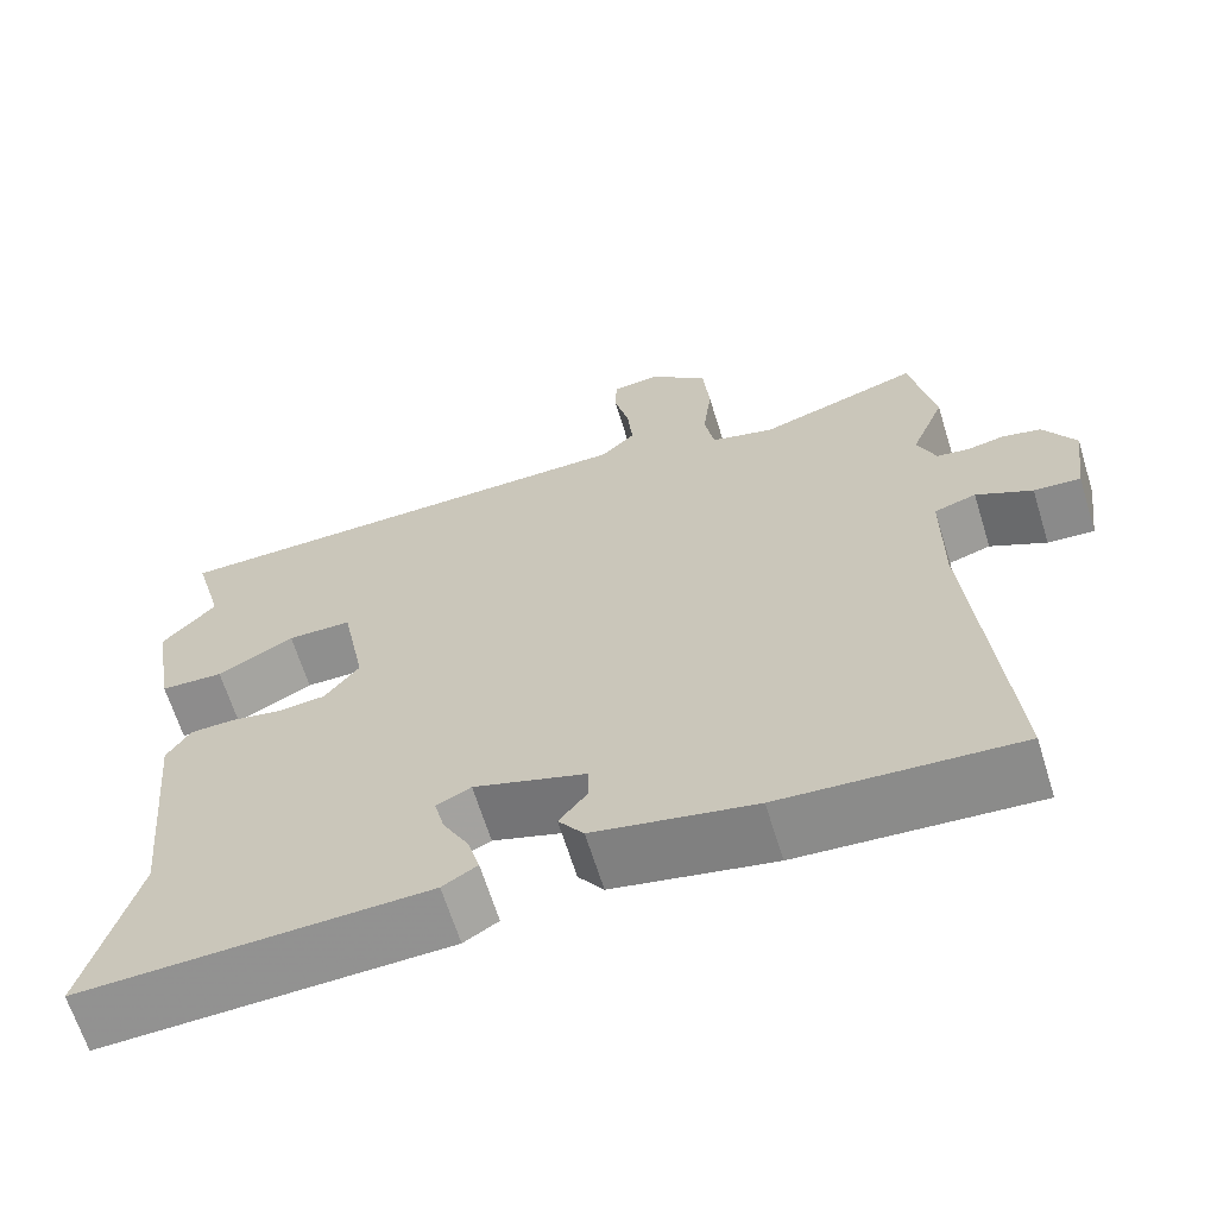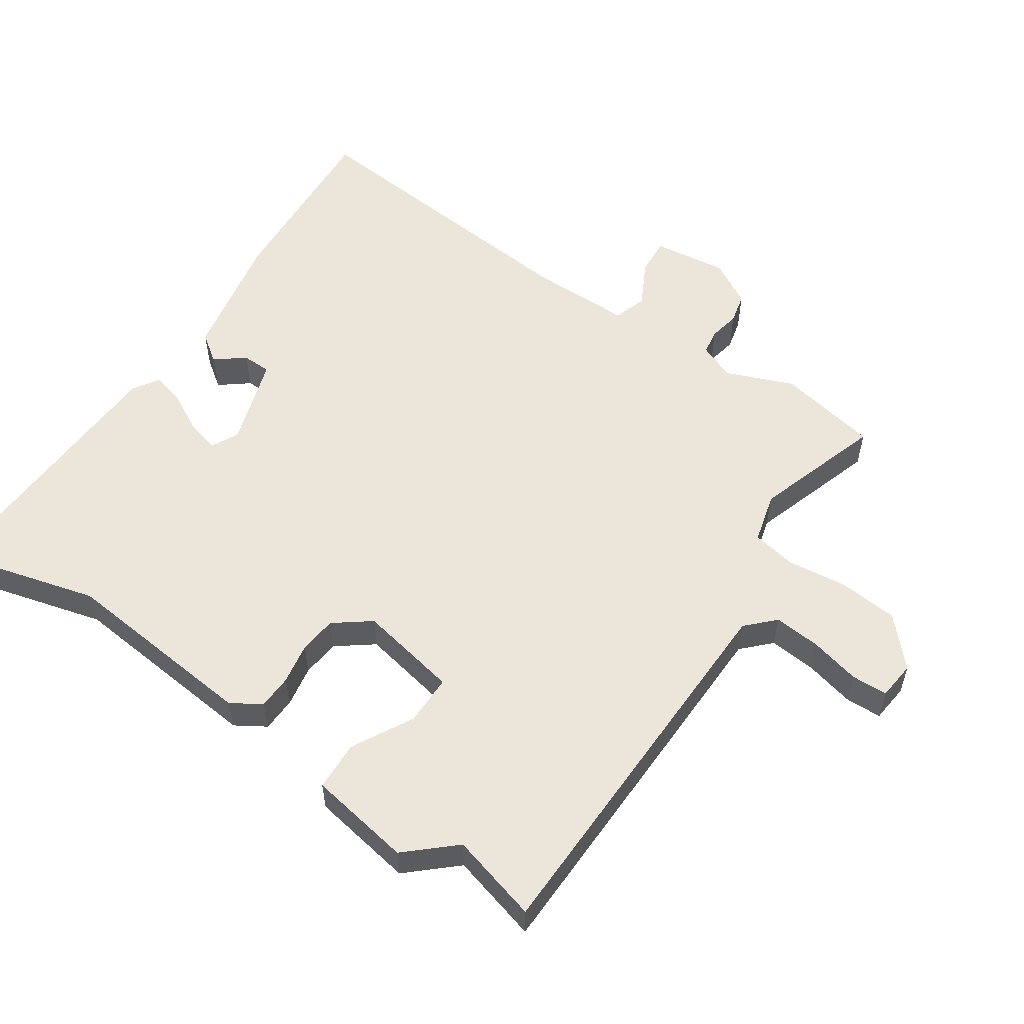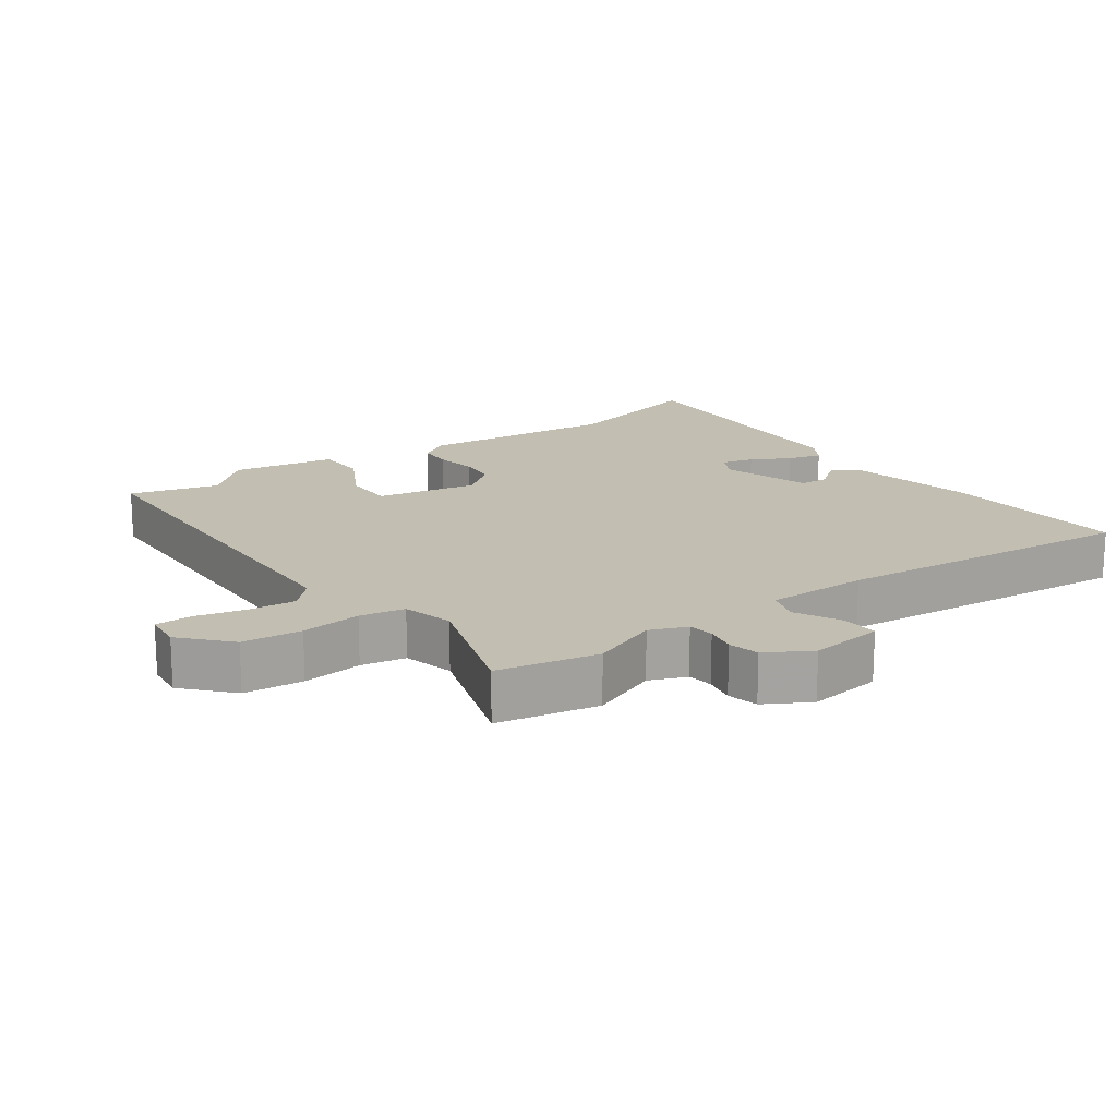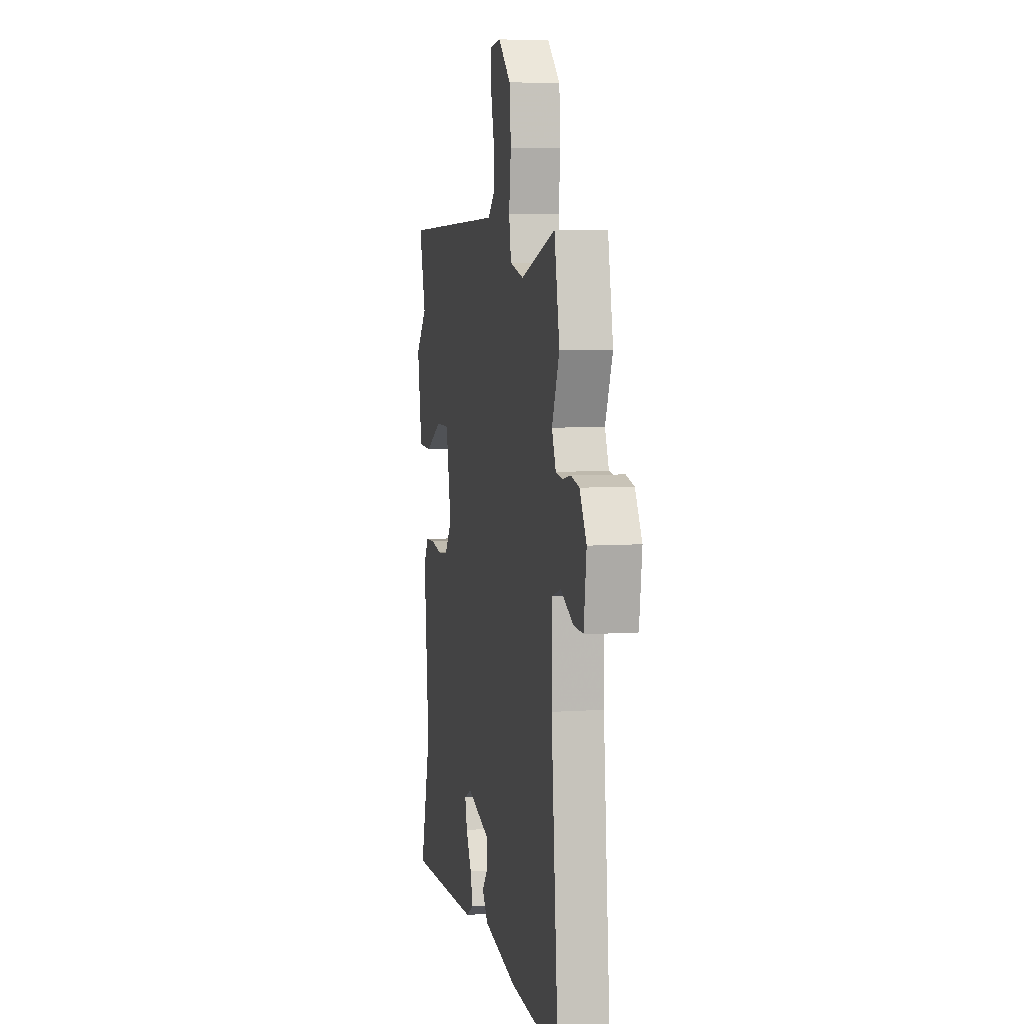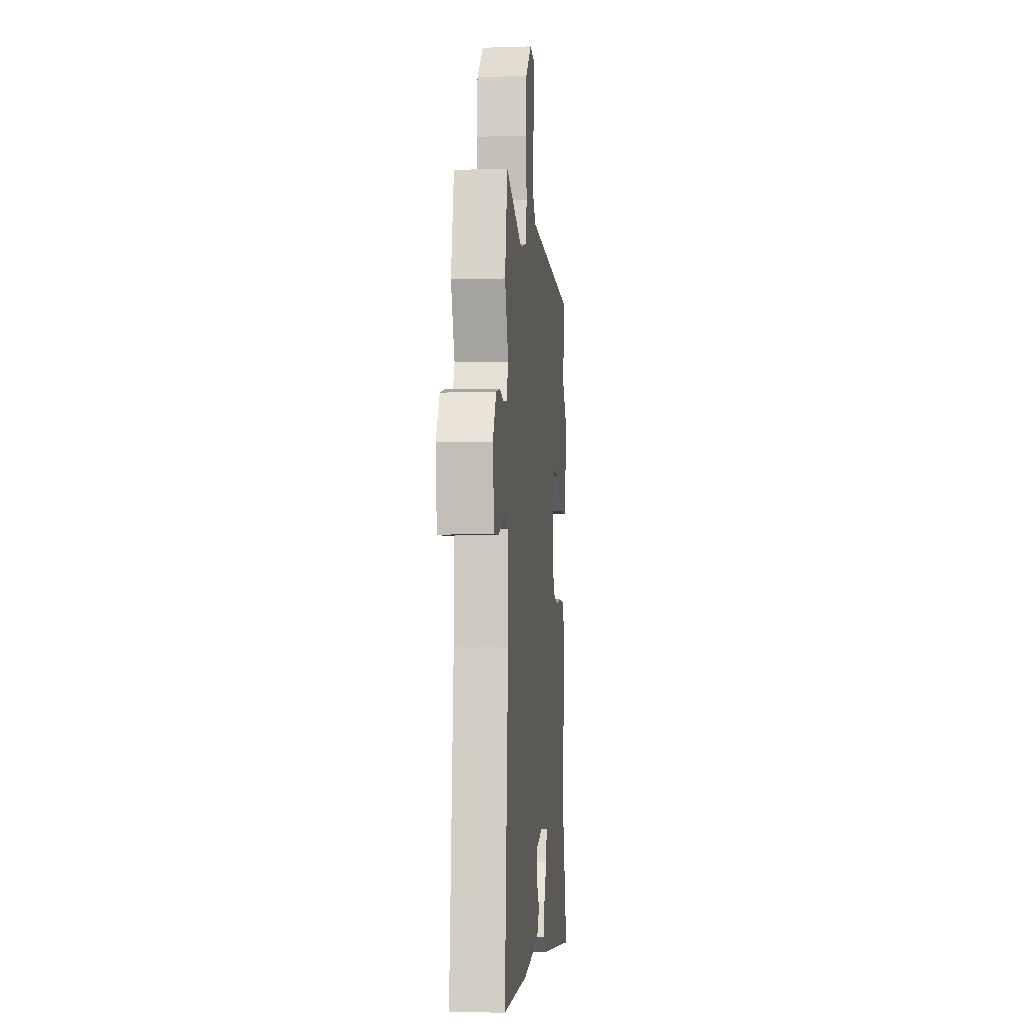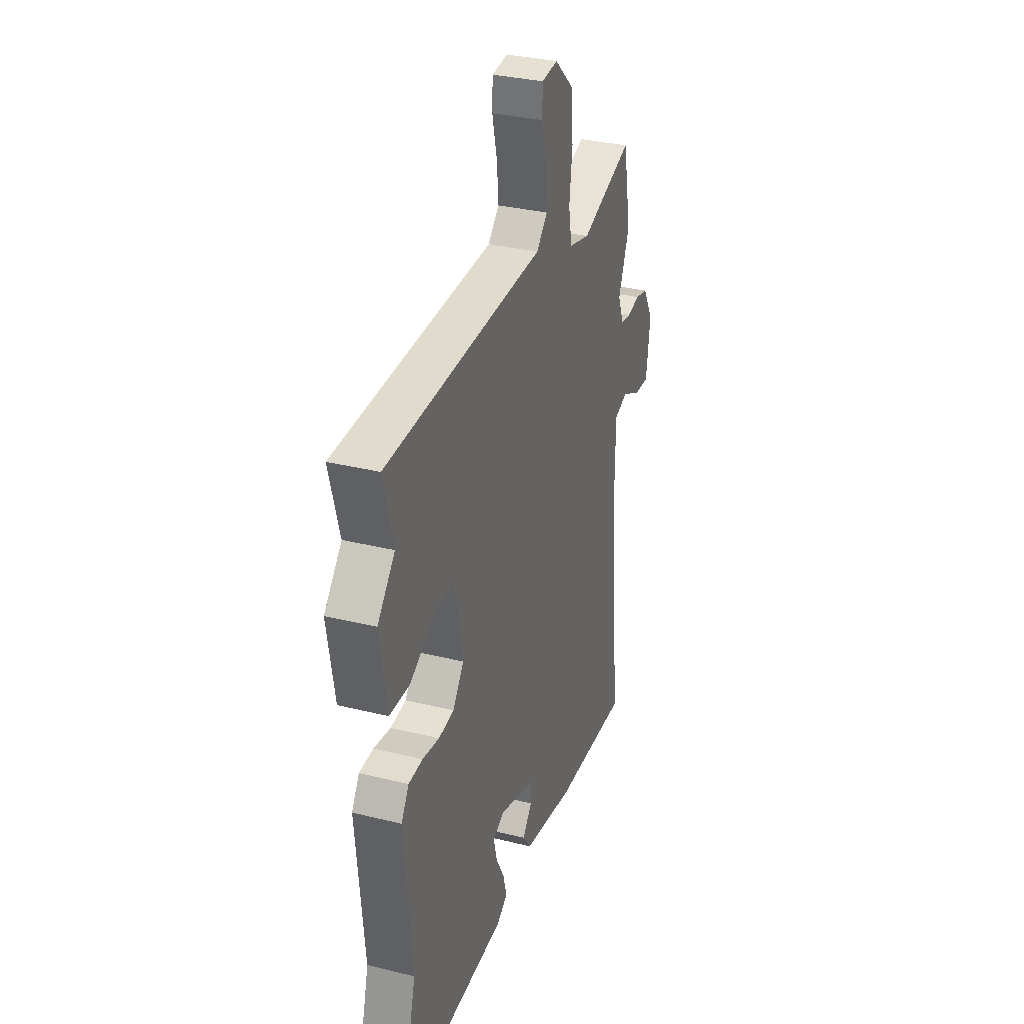
<metadata>
{"format":"obj","ext":"obj","renderer":"f3d","projection":"perspective","resolution":1024,"background":"white","views":[{"elev":-65.3,"azim":17.2,"up":"+Z"},{"elev":55.7,"azim":-55.8,"up":"+Y"},{"elev":17.3,"azim":54.7,"up":"+Y"},{"elev":6.1,"azim":78.1,"up":"+Z"},{"elev":-5.9,"azim":95.5,"up":"+Z"},{"elev":32.8,"azim":-71.1,"up":"+Z"}]}
</metadata>
<code>
v 0.495 0.07 0.525
v 0.524 0.07 0.374
v 0.483 0.07 0.273
v 0.505 0.07 0.218
v 0.543 0.07 0.212
v 0.589 0.07 0.221
v 0.635 0.07 0.21
v 0.673 0.07 0.143
v 0.658 0.07 0.032
v 0.602 0.07 0.036
v 0.535 0.07 0.071
v 0.485 0.07 0.055
v 0.484 0.07 -0.097
v 0.524 0.07 -0.553
v 0.244 0.07 -0.535
v 0.053 0.07 -0.497
v 0.023 0.07 -0.455
v 0.057 0.07 -0.412
v 0.056 0.07 -0.368
v -0.077 0.07 -0.325
v -0.118 0.07 -0.345
v -0.106 0.07 -0.394
v -0.075 0.07 -0.452
v -0.061 0.07 -0.503
v -0.102 0.07 -0.528
v -0.512 0.07 -0.544
v -0.452 0.07 -0.321
v -0.48 0.07 -0.024
v -0.452 0.07 0.021
v -0.4 0.07 0.023
v -0.338 0.07 0.012
v -0.281 0.07 0.018
v -0.24 0.07 0.072
v -0.269 0.07 0.222
v -0.345 0.07 0.222
v -0.436 0.07 0.173
v -0.511 0.07 0.176
v -0.537 0.07 0.331
v -0.473 0.07 0.402
v -0.509 0.07 0.535
v 0.072 0.07 0.547
v 0.113 0.07 0.587
v 0.107 0.07 0.657
v 0.089 0.07 0.733
v 0.091 0.07 0.787
v 0.149 0.07 0.793
v 0.218 0.07 0.729
v 0.226 0.07 0.64
v 0.215 0.07 0.55
v 0.227 0.07 0.483
v 0.303 0.07 0.463
v 0.495 0 0.525
v 0.524 0 0.374
v 0.483 0 0.273
v 0.505 0 0.218
v 0.543 0 0.212
v 0.589 0 0.221
v 0.635 0 0.21
v 0.673 0 0.143
v 0.658 0 0.032
v 0.602 0 0.036
v 0.535 0 0.071
v 0.485 0 0.055
v 0.484 0 -0.097
v 0.524 0 -0.553
v 0.244 0 -0.535
v 0.053 0 -0.497
v 0.023 0 -0.455
v 0.057 0 -0.412
v 0.056 0 -0.368
v -0.077 0 -0.325
v -0.118 0 -0.345
v -0.106 0 -0.394
v -0.075 0 -0.452
v -0.061 0 -0.503
v -0.102 0 -0.528
v -0.512 0 -0.544
v -0.452 0 -0.321
v -0.48 0 -0.024
v -0.452 0 0.021
v -0.4 0 0.023
v -0.338 0 0.012
v -0.281 0 0.018
v -0.24 0 0.072
v -0.269 0 0.222
v -0.345 0 0.222
v -0.436 0 0.173
v -0.511 0 0.176
v -0.537 0 0.331
v -0.473 0 0.402
v -0.509 0 0.535
v 0.072 0 0.547
v 0.113 0 0.587
v 0.107 0 0.657
v 0.089 0 0.733
v 0.091 0 0.787
v 0.149 0 0.793
v 0.218 0 0.729
v 0.226 0 0.64
v 0.215 0 0.55
v 0.227 0 0.483
v 0.303 0 0.463
f 47 48 49
f 46 47 49
f 45 46 49
f 44 45 49
f 43 44 49
f 42 43 49 50
f 41 42 50
f 39 40 41 50
f 37 38 39
f 36 37 39
f 35 36 39
f 39 50 51
f 35 39 51
f 34 35 51
f 29 30 31
f 28 29 31
f 27 28 31
f 26 27 31
f 25 26 31
f 24 25 31
f 23 24 31
f 22 23 31
f 21 22 31 32
f 20 21 32 33
f 16 17 18
f 15 16 18
f 14 15 18
f 13 14 18
f 12 13 18 19
f 9 10 11
f 8 9 11
f 7 8 11
f 6 7 11
f 5 6 11
f 4 5 11 12
f 33 34 51
f 20 33 51
f 19 20 51
f 12 19 51
f 4 12 51
f 3 4 51
f 1 2 3 51
f 100 99 98
f 100 98 97
f 100 97 96
f 100 96 95
f 100 95 94
f 101 100 94 93
f 101 93 92
f 101 92 91 90
f 90 89 88
f 90 88 87
f 90 87 86
f 102 101 90
f 102 90 86
f 102 86 85
f 82 81 80
f 82 80 79
f 82 79 78
f 82 78 77
f 82 77 76
f 82 76 75
f 82 75 74
f 82 74 73
f 83 82 73 72
f 84 83 72 71
f 69 68 67
f 69 67 66
f 69 66 65
f 69 65 64
f 70 69 64 63
f 62 61 60
f 62 60 59
f 62 59 58
f 62 58 57
f 62 57 56
f 63 62 56 55
f 102 85 84
f 102 84 71
f 102 71 70
f 102 70 63
f 102 63 55
f 102 55 54
f 102 54 53 52
f 1 52 53 2
f 2 53 54 3
f 3 54 55 4
f 4 55 56 5
f 5 56 57 6
f 6 57 58 7
f 7 58 59 8
f 8 59 60 9
f 9 60 61 10
f 10 61 62 11
f 11 62 63 12
f 12 63 64 13
f 13 64 65 14
f 14 65 66 15
f 15 66 67 16
f 16 67 68 17
f 17 68 69 18
f 18 69 70 19
f 19 70 71 20
f 20 71 72 21
f 21 72 73 22
f 22 73 74 23
f 23 74 75 24
f 24 75 76 25
f 25 76 77 26
f 26 77 78 27
f 27 78 79 28
f 28 79 80 29
f 29 80 81 30
f 30 81 82 31
f 31 82 83 32
f 32 83 84 33
f 33 84 85 34
f 34 85 86 35
f 35 86 87 36
f 36 87 88 37
f 37 88 89 38
f 38 89 90 39
f 39 90 91 40
f 40 91 92 41
f 41 92 93 42
f 42 93 94 43
f 43 94 95 44
f 44 95 96 45
f 45 96 97 46
f 46 97 98 47
f 47 98 99 48
f 48 99 100 49
f 49 100 101 50
f 50 101 102 51
f 51 102 52 1

</code>
